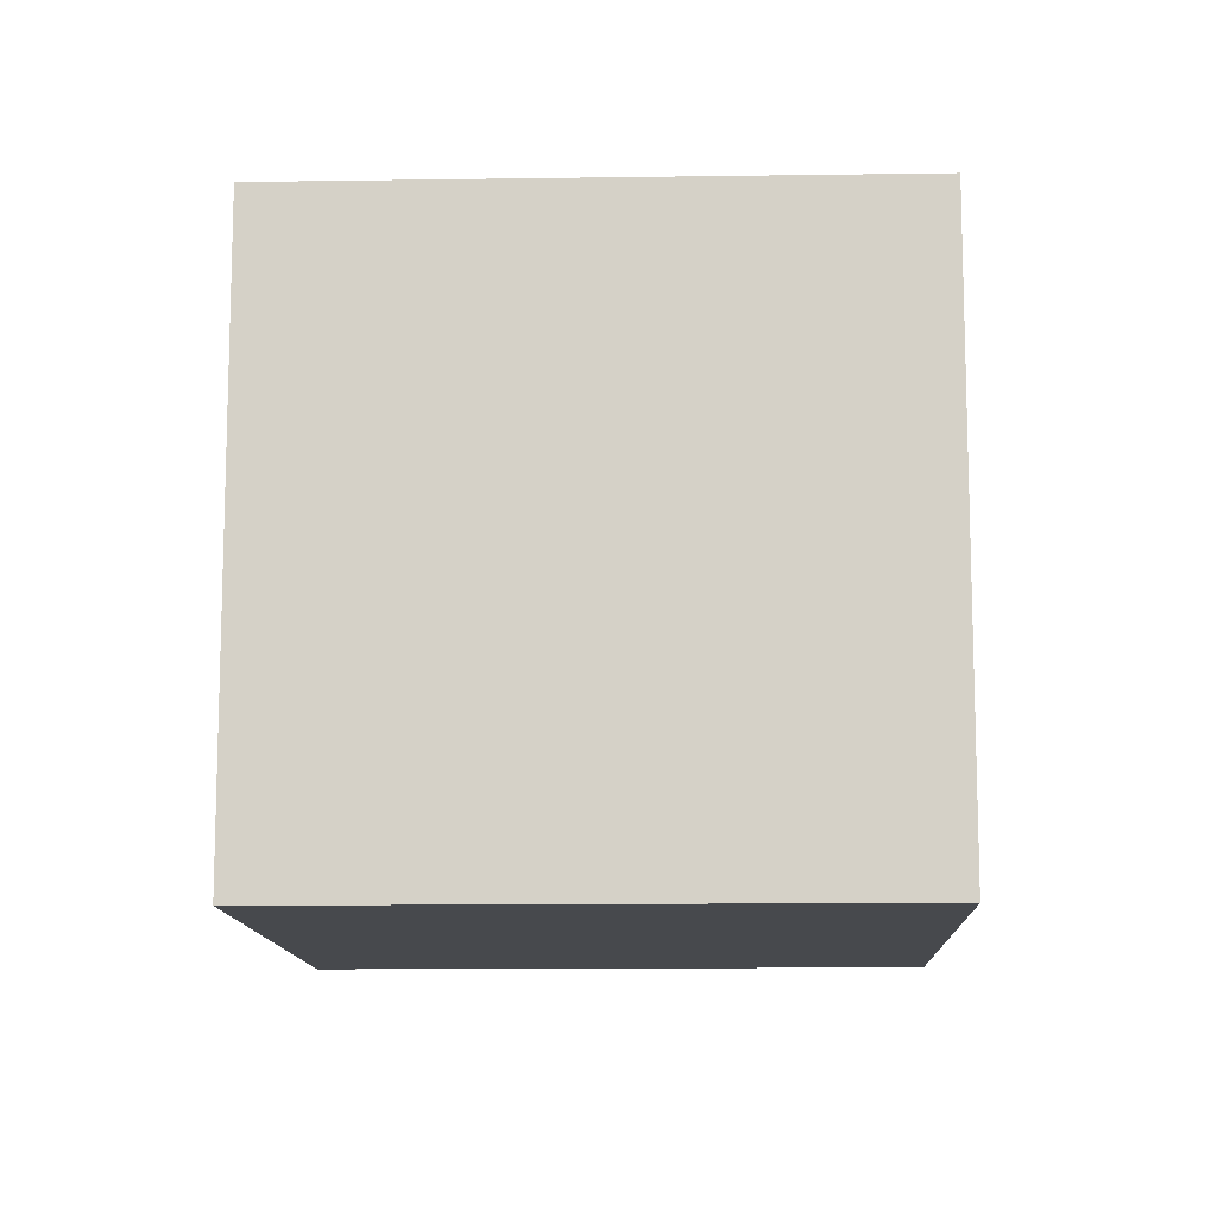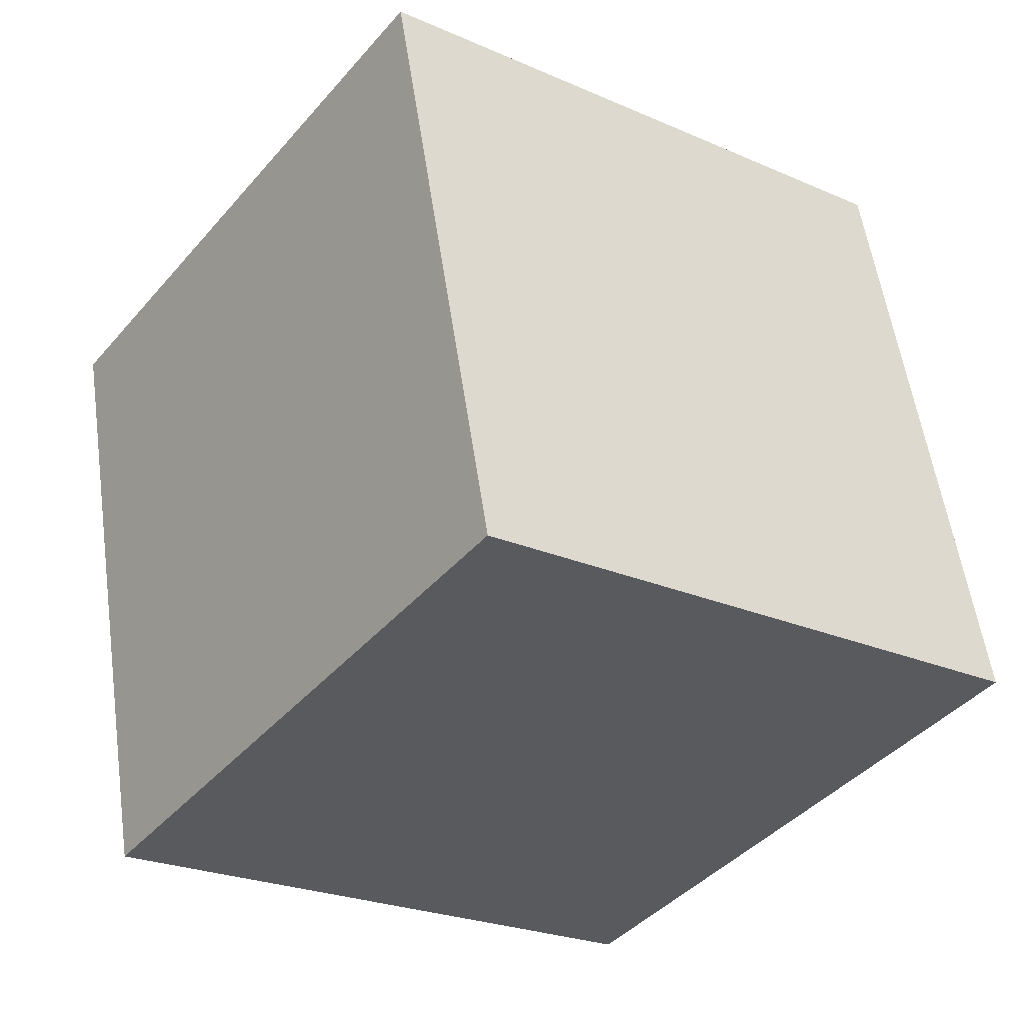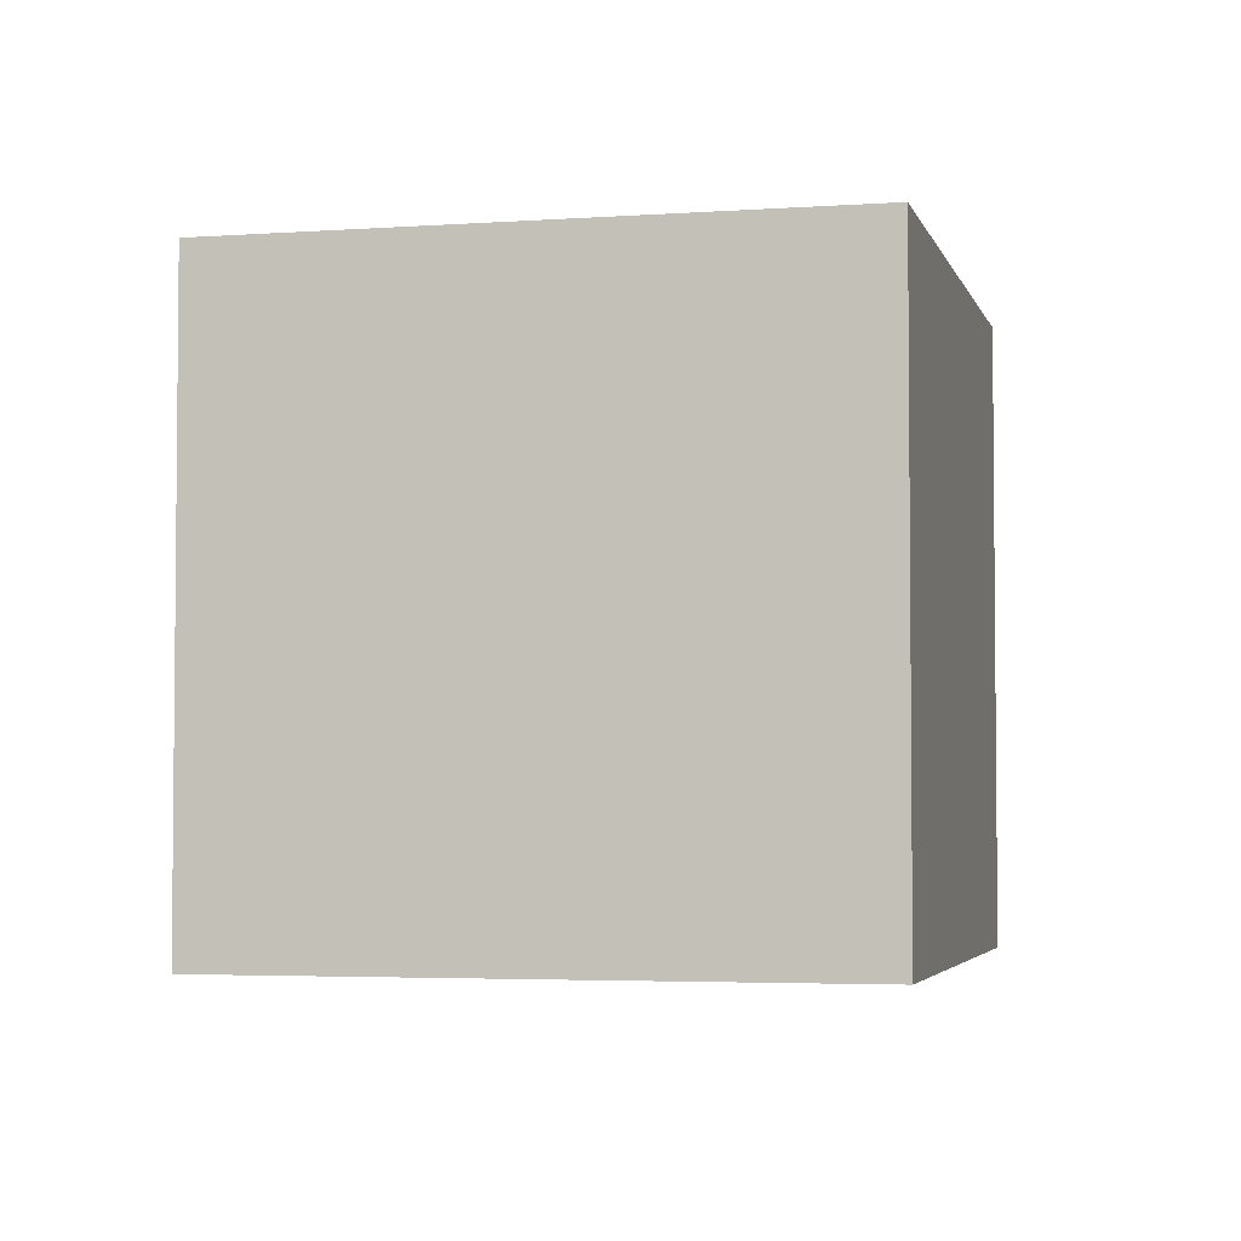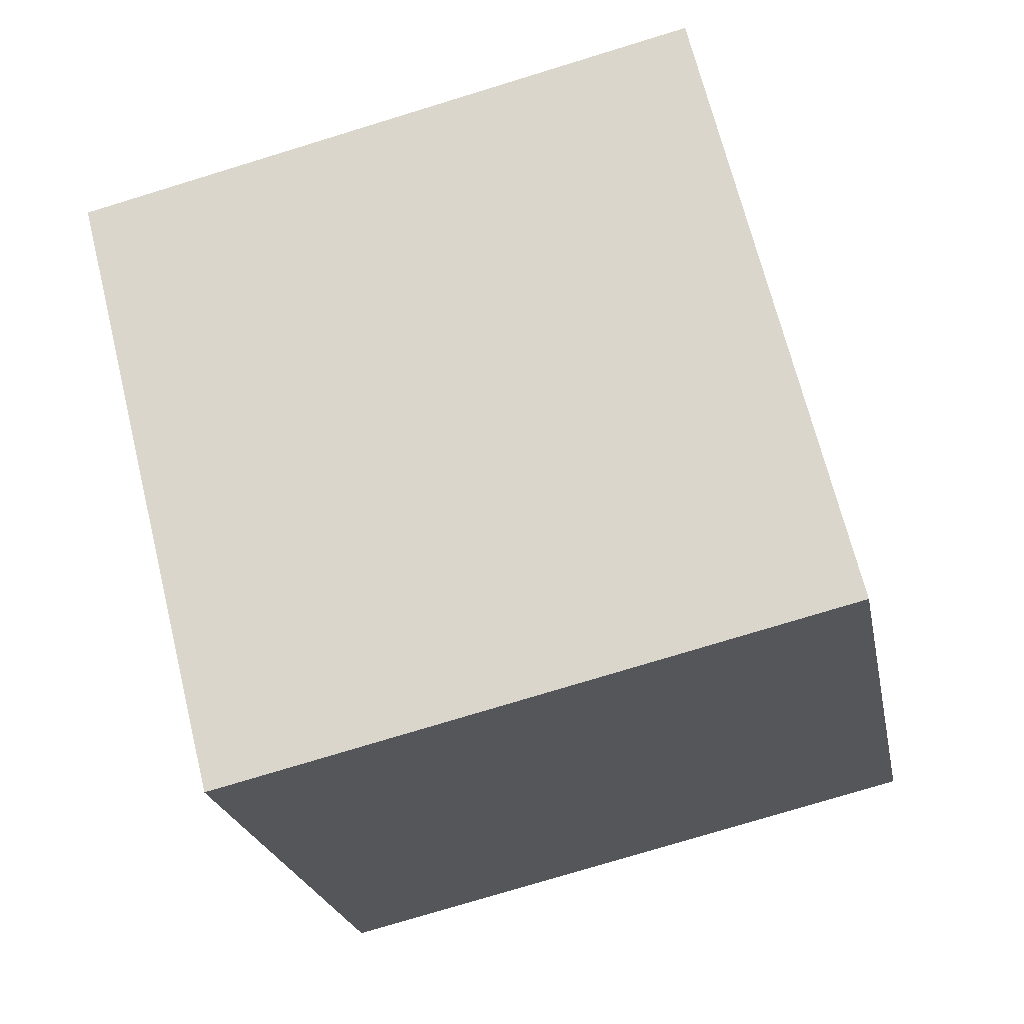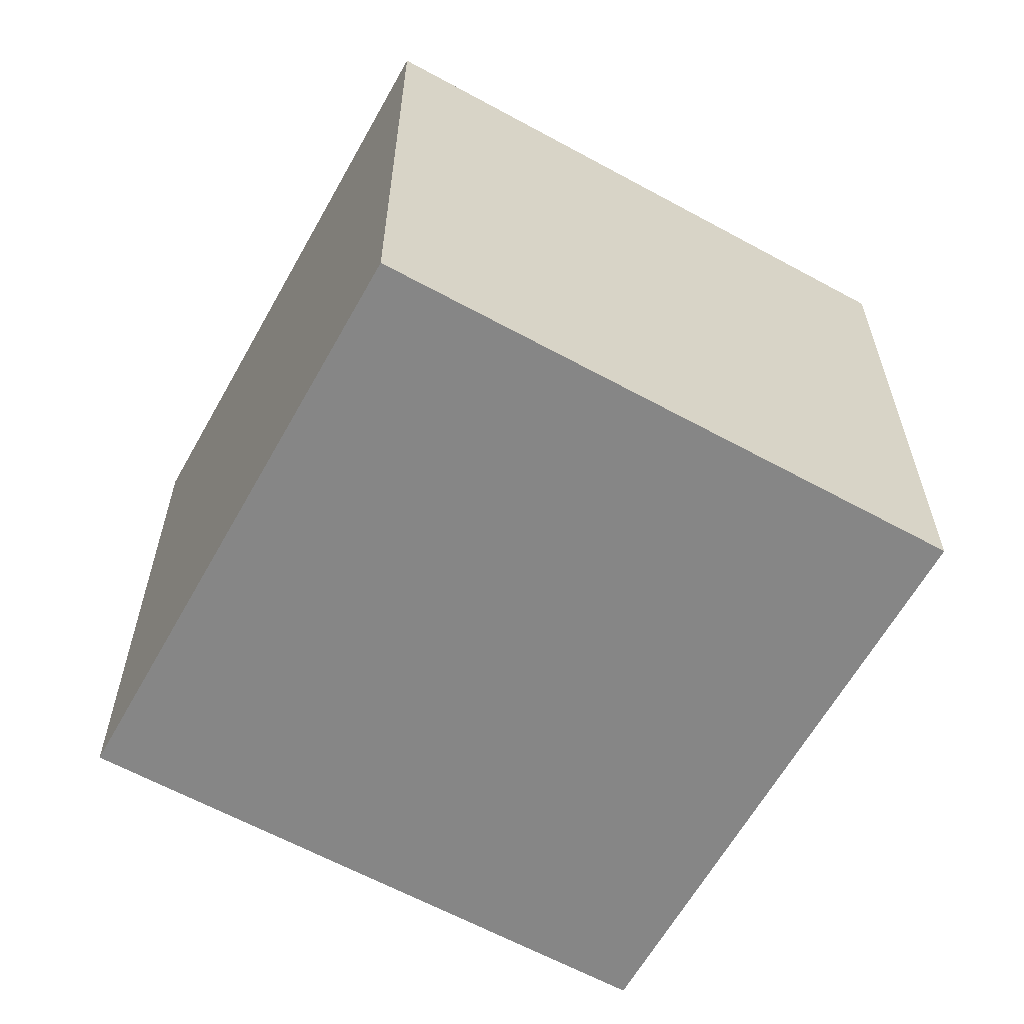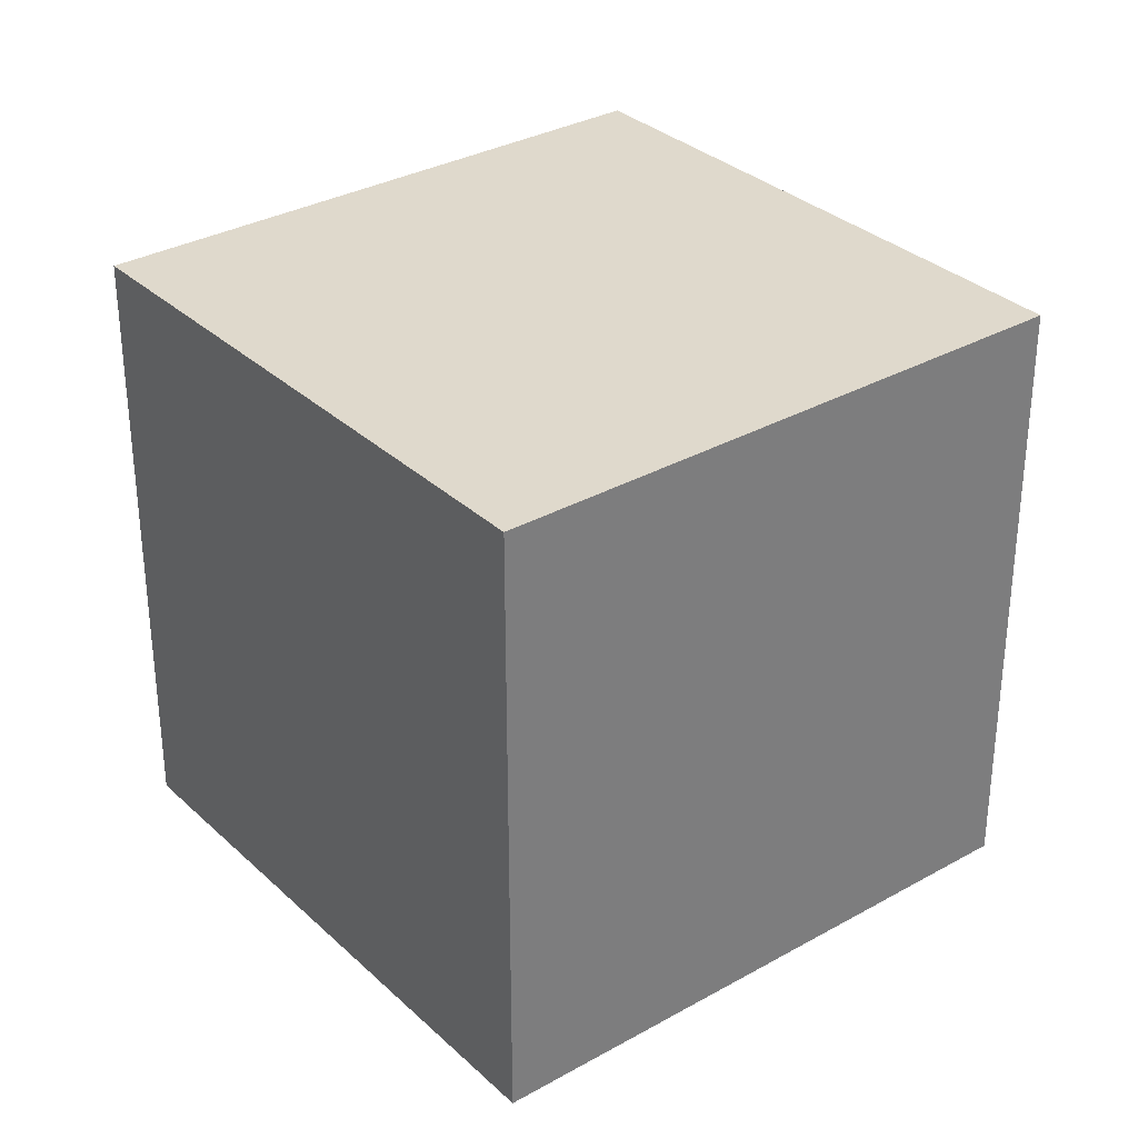
<metadata>
{"format":"obj","ext":"obj","renderer":"f3d","projection":"perspective","resolution":1024,"background":"white","views":[{"elev":-12.0,"azim":-34.4,"up":"+Z"},{"elev":56.0,"azim":-8.2,"up":"+Y"},{"elev":-3.7,"azim":157.1,"up":"+Z"},{"elev":-76.1,"azim":-73.0,"up":"+Y"},{"elev":-62.2,"azim":114.5,"up":"+Z"},{"elev":32.3,"azim":15.4,"up":"+Z"}]}
</metadata>
<code>
v 0.7997 0.5522 -0.3115
v 0.7997 0.5522 0.0885
v 0.5622 0.2303 0.0885
v 0.7997 0.5522 -0.3115
v 0.5622 0.2303 0.0885
v 0.5622 0.2303 -0.3115
v 0.4778 0.7897 -0.3115
v 0.2403 0.4678 -0.3115
v 0.2403 0.4678 0.0885
v 0.4778 0.7897 -0.3115
v 0.2403 0.4678 0.0885
v 0.4778 0.7897 0.0885
v 0.7997 0.5522 -0.3115
v 0.4778 0.7897 -0.3115
v 0.4778 0.7897 0.0885
v 0.7997 0.5522 -0.3115
v 0.4778 0.7897 0.0885
v 0.7997 0.5522 0.0885
v 0.7997 0.5522 0.0885
v 0.4778 0.7897 0.0885
v 0.2403 0.4678 0.0885
v 0.7997 0.5522 0.0885
v 0.2403 0.4678 0.0885
v 0.5622 0.2303 0.0885
v 0.5622 0.2303 0.0885
v 0.2403 0.4678 0.0885
v 0.2403 0.4678 -0.3115
v 0.5622 0.2303 0.0885
v 0.2403 0.4678 -0.3115
v 0.5622 0.2303 -0.3115
v 0.4778 0.7897 -0.3115
v 0.7997 0.5522 -0.3115
v 0.5622 0.2303 -0.3115
v 0.4778 0.7897 -0.3115
v 0.5622 0.2303 -0.3115
v 0.2403 0.4678 -0.3115
f 1 2 3
f 4 5 6
f 7 8 9
f 10 11 12
f 13 14 15
f 16 17 18
f 19 20 21
f 22 23 24
f 25 26 27
f 28 29 30
f 31 32 33
f 34 35 36

</code>
